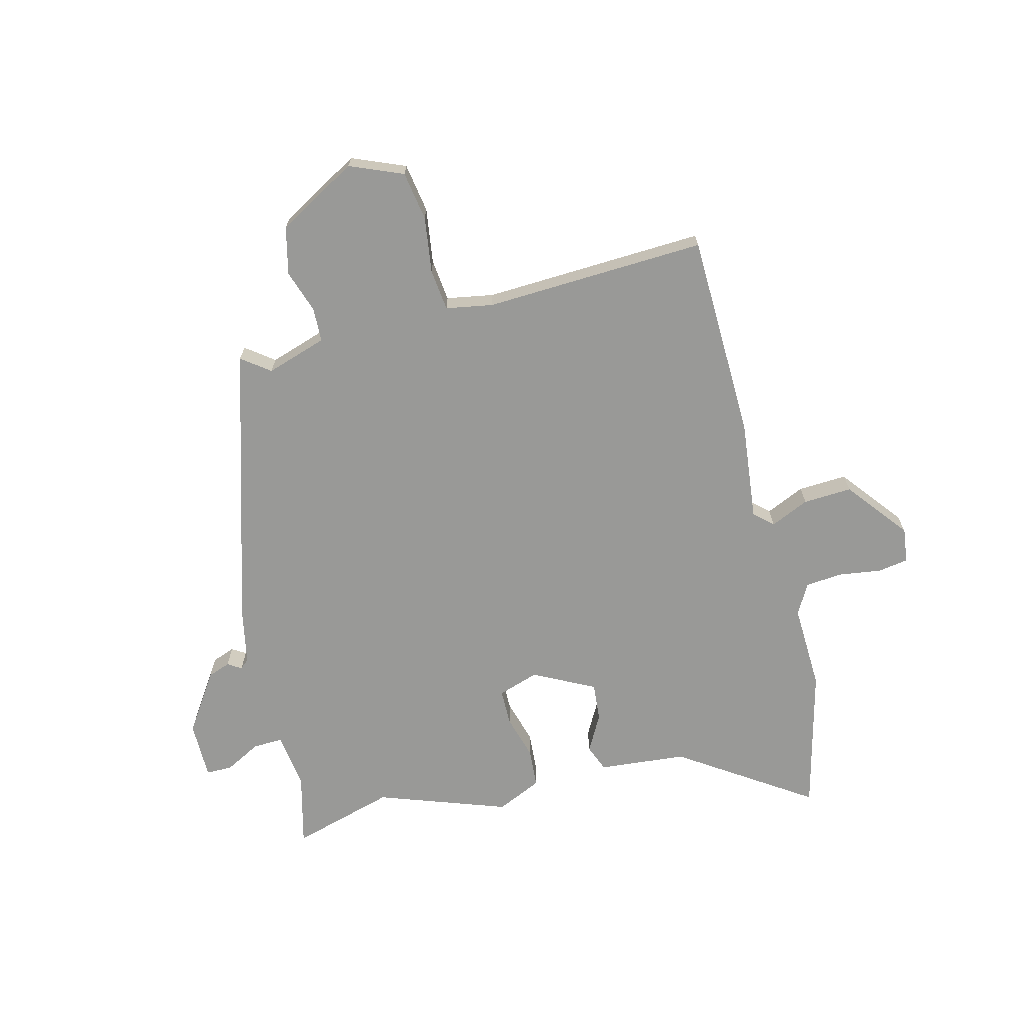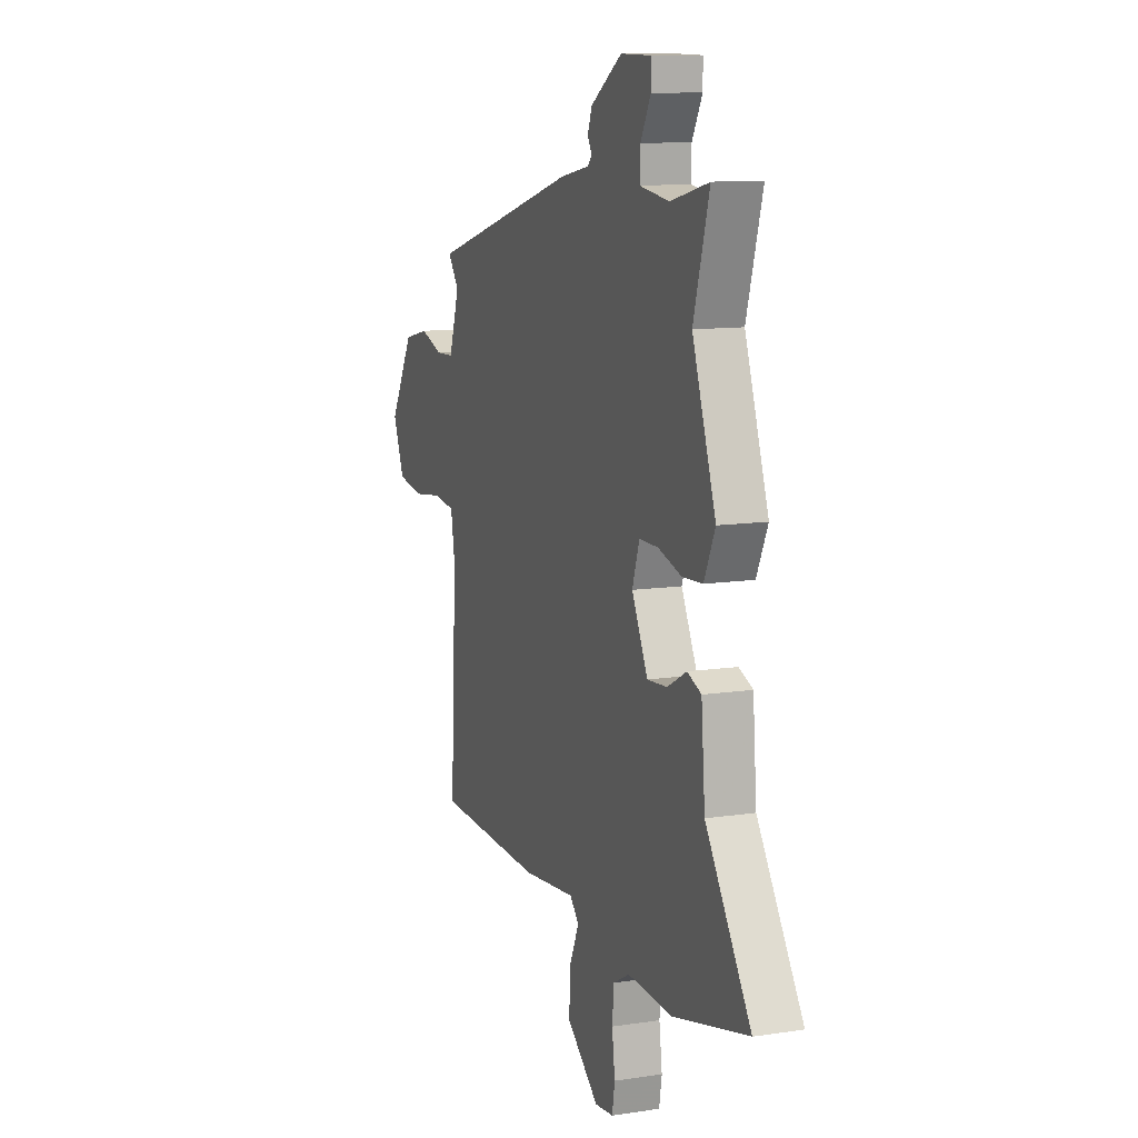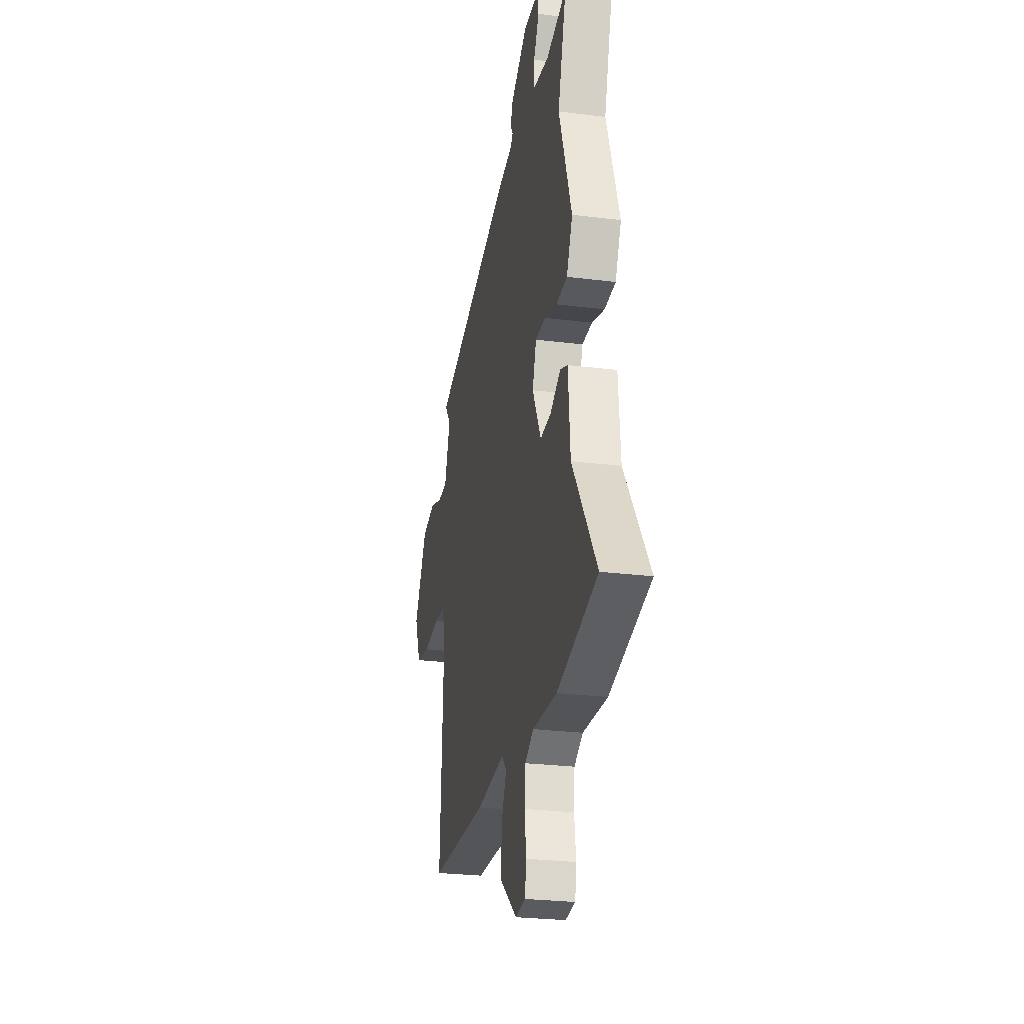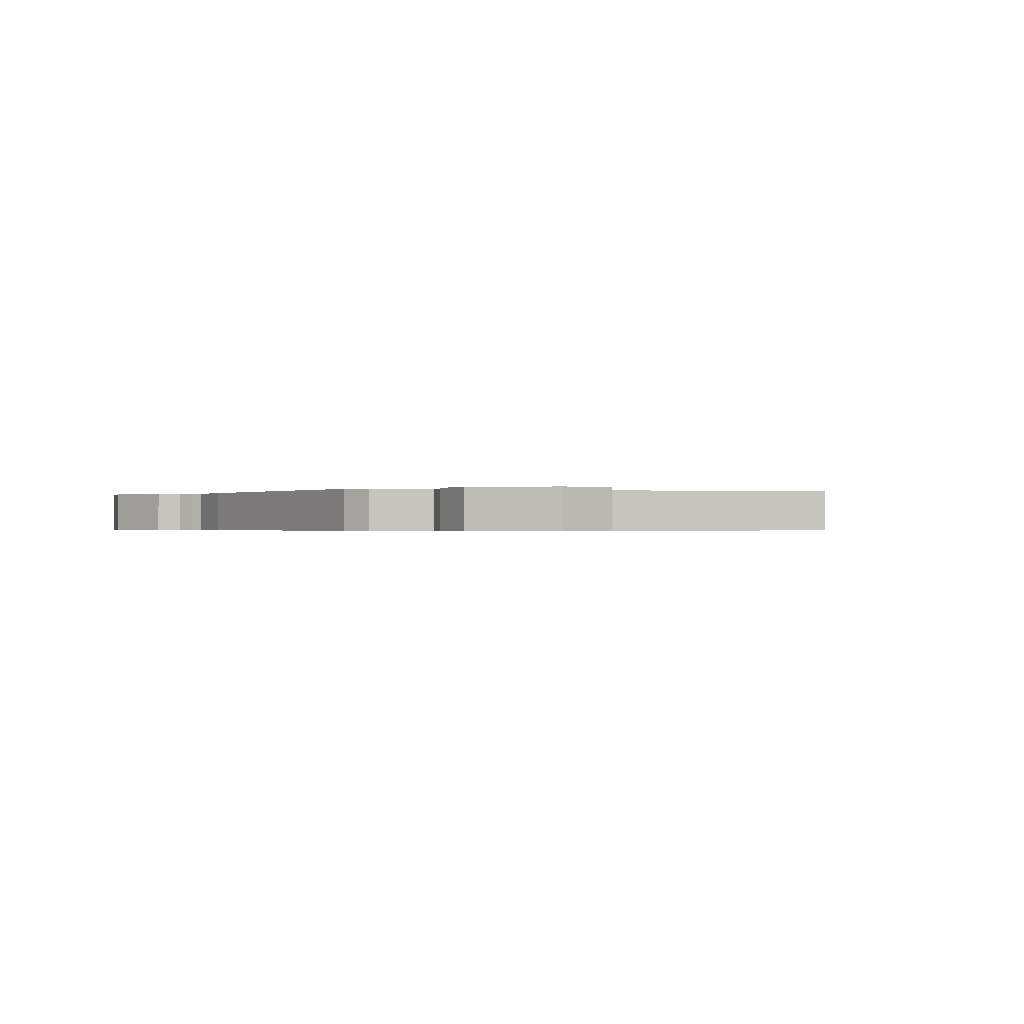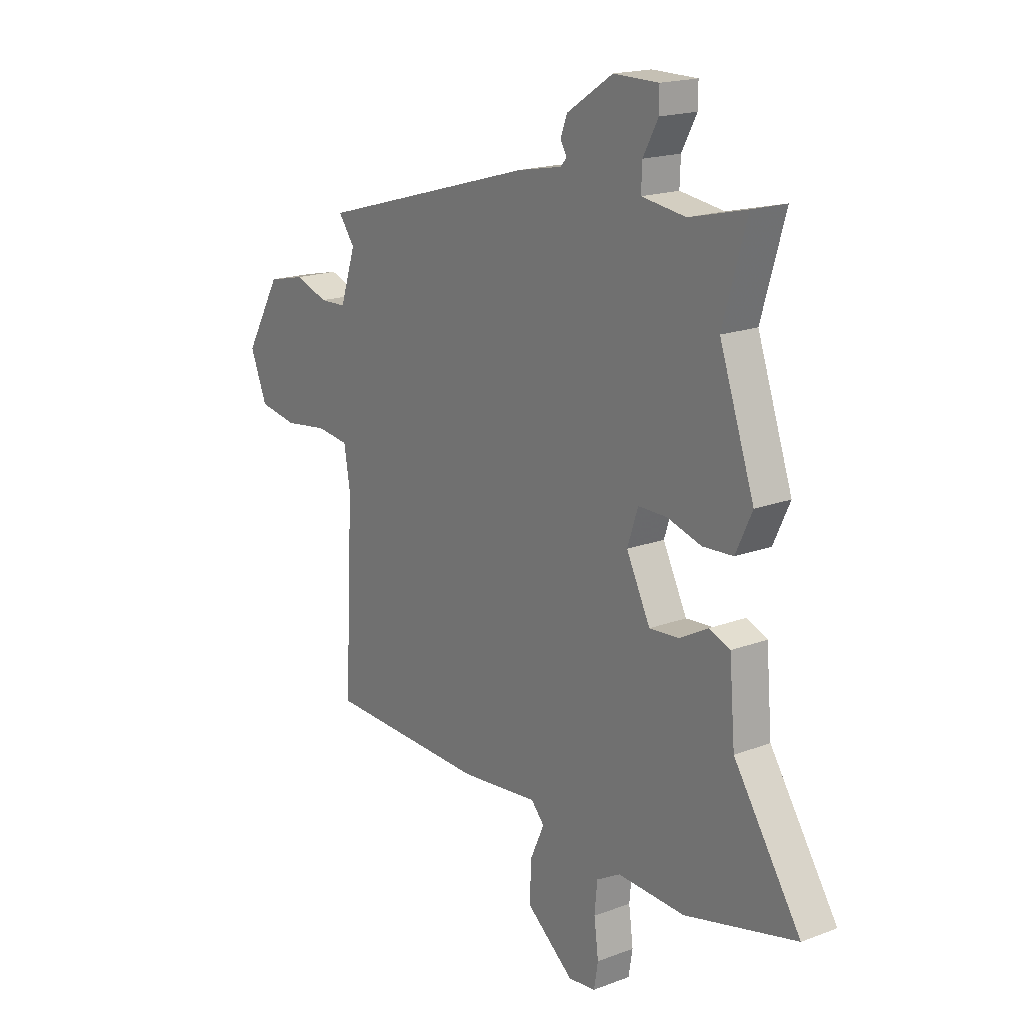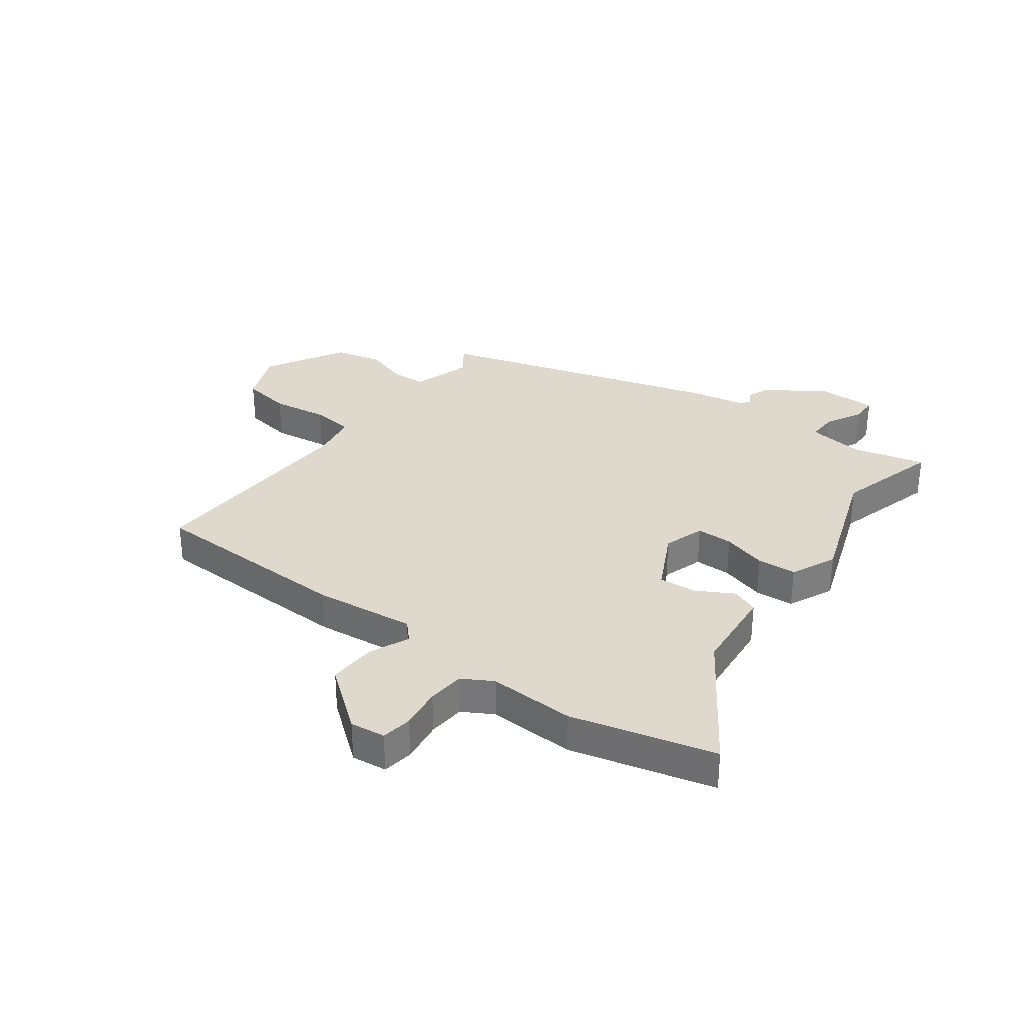
<metadata>
{"format":"obj","ext":"obj","renderer":"f3d","projection":"perspective","resolution":1024,"background":"white","views":[{"elev":-68.8,"azim":103.8,"up":"+Y"},{"elev":11.2,"azim":-110.4,"up":"+Z"},{"elev":-26.2,"azim":-101.3,"up":"+Z"},{"elev":-0.4,"azim":74.2,"up":"+Y"},{"elev":17.9,"azim":-126.5,"up":"+Z"},{"elev":32.1,"azim":-144.0,"up":"+Y"}]}
</metadata>
<code>
v 0.49 0.07 0.393
v 0.453 0.07 0.343
v 0.488 0.07 0.237
v 0.548 0.07 0.235
v 0.624 0.07 0.261
v 0.708 0.07 0.242
v 0.789 0.07 0.102
v 0.751 0.07 0.008
v 0.664 0.07 -0.007
v 0.566 0.07 0.006
v 0.492 0.07 -0.003
v 0.478 0.07 -0.086
v 0.498 0.07 -0.477
v 0.136 0.07 -0.489
v -0.041 0.07 -0.471
v -0.071 0.07 -0.504
v -0.04 0.07 -0.572
v -0.035 0.07 -0.658
v -0.143 0.07 -0.745
v -0.205 0.07 -0.738
v -0.214 0.07 -0.684
v -0.204 0.07 -0.609
v -0.21 0.07 -0.544
v -0.264 0.07 -0.514
v -0.416 0.07 -0.521
v -0.669 0.07 -0.459
v -0.517 0.07 -0.227
v -0.504 0.07 -0.072
v -0.457 0.07 -0.053
v -0.392 0.07 -0.088
v -0.325 0.07 -0.093
v -0.271 0.07 0.015
v -0.295 0.07 0.087
v -0.359 0.07 0.087
v -0.437 0.07 0.064
v -0.506 0.07 0.068
v -0.543 0.07 0.147
v -0.464 0.07 0.376
v -0.517 0.07 0.557
v -0.389 0.07 0.526
v -0.29 0.07 0.54
v -0.292 0.07 0.593
v -0.326 0.07 0.656
v -0.326 0.07 0.702
v -0.224 0.07 0.703
v -0.12 0.07 0.635
v -0.105 0.07 0.595
v -0.12 0.07 0.571
v -0.106 0.07 0.555
v -0.006 0.07 0.536
v 0.49 0 0.393
v 0.453 0 0.343
v 0.488 0 0.237
v 0.548 0 0.235
v 0.624 0 0.261
v 0.708 0 0.242
v 0.789 0 0.102
v 0.751 0 0.008
v 0.664 0 -0.007
v 0.566 0 0.006
v 0.492 0 -0.003
v 0.478 0 -0.086
v 0.498 0 -0.477
v 0.136 0 -0.489
v -0.041 0 -0.471
v -0.071 0 -0.504
v -0.04 0 -0.572
v -0.035 0 -0.658
v -0.143 0 -0.745
v -0.205 0 -0.738
v -0.214 0 -0.684
v -0.204 0 -0.609
v -0.21 0 -0.544
v -0.264 0 -0.514
v -0.416 0 -0.521
v -0.669 0 -0.459
v -0.517 0 -0.227
v -0.504 0 -0.072
v -0.457 0 -0.053
v -0.392 0 -0.088
v -0.325 0 -0.093
v -0.271 0 0.015
v -0.295 0 0.087
v -0.359 0 0.087
v -0.437 0 0.064
v -0.506 0 0.068
v -0.543 0 0.147
v -0.464 0 0.376
v -0.517 0 0.557
v -0.389 0 0.526
v -0.29 0 0.54
v -0.292 0 0.593
v -0.326 0 0.656
v -0.326 0 0.702
v -0.224 0 0.703
v -0.12 0 0.635
v -0.105 0 0.595
v -0.12 0 0.571
v -0.106 0 0.555
v -0.006 0 0.536
f 49 50 1 2
f 45 46 47 48
f 43 44 45 48
f 42 43 48 49
f 41 42 49 2
f 38 39 40
f 34 35 36 37
f 33 34 37 38
f 27 28 29 30
f 27 30 31
f 24 25 26 27
f 23 24 27 31
f 19 20 21 22
f 19 22 23
f 16 17 18 19
f 16 19 23 31
f 12 13 14 15
f 11 12 15
f 7 8 9 10
f 7 10 11
f 4 5 6 7
f 3 4 7 11
f 2 3 11 15
f 33 38 40 41
f 32 33 41 2
f 16 31 32
f 2 15 16 32
f 52 51 100 99
f 98 97 96 95
f 98 95 94 93
f 99 98 93 92
f 52 99 92 91
f 90 89 88
f 87 86 85 84
f 88 87 84 83
f 80 79 78 77
f 81 80 77
f 77 76 75 74
f 81 77 74 73
f 72 71 70 69
f 73 72 69
f 69 68 67 66
f 81 73 69 66
f 65 64 63 62
f 65 62 61
f 60 59 58 57
f 61 60 57
f 57 56 55 54
f 61 57 54 53
f 65 61 53 52
f 91 90 88 83
f 52 91 83 82
f 82 81 66
f 82 66 65 52
f 1 51 52 2
f 2 52 53 3
f 3 53 54 4
f 4 54 55 5
f 5 55 56 6
f 6 56 57 7
f 7 57 58 8
f 8 58 59 9
f 9 59 60 10
f 10 60 61 11
f 11 61 62 12
f 12 62 63 13
f 13 63 64 14
f 14 64 65 15
f 15 65 66 16
f 16 66 67 17
f 17 67 68 18
f 18 68 69 19
f 19 69 70 20
f 20 70 71 21
f 21 71 72 22
f 22 72 73 23
f 23 73 74 24
f 24 74 75 25
f 25 75 76 26
f 26 76 77 27
f 27 77 78 28
f 28 78 79 29
f 29 79 80 30
f 30 80 81 31
f 31 81 82 32
f 32 82 83 33
f 33 83 84 34
f 34 84 85 35
f 35 85 86 36
f 36 86 87 37
f 37 87 88 38
f 38 88 89 39
f 39 89 90 40
f 40 90 91 41
f 41 91 92 42
f 42 92 93 43
f 43 93 94 44
f 44 94 95 45
f 45 95 96 46
f 46 96 97 47
f 47 97 98 48
f 48 98 99 49
f 49 99 100 50
f 50 100 51 1

</code>
